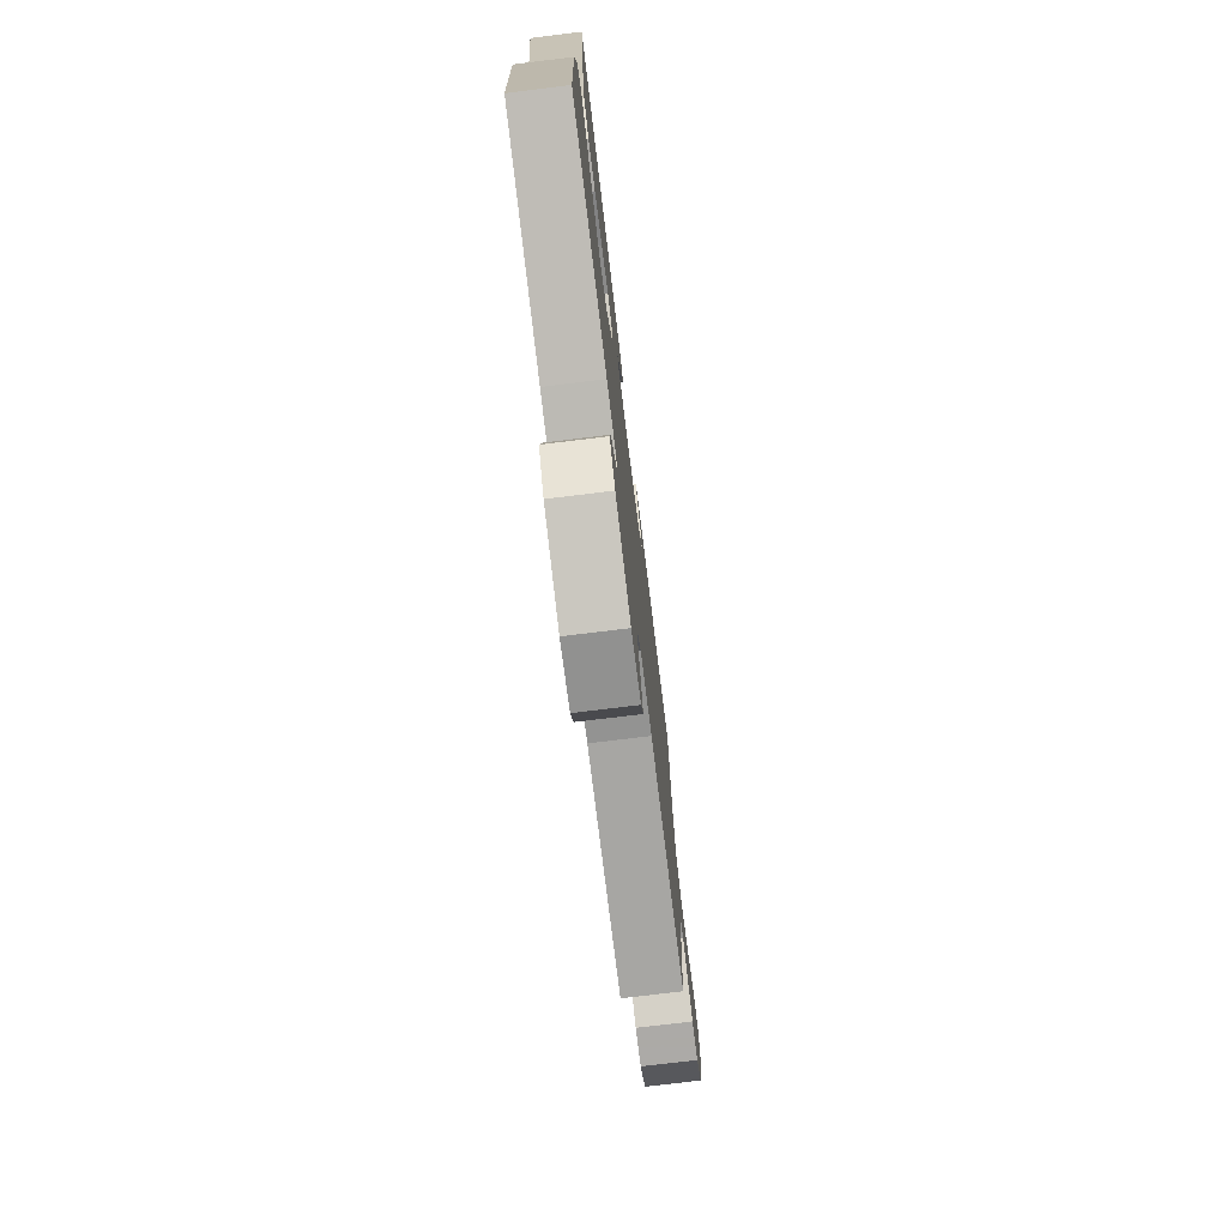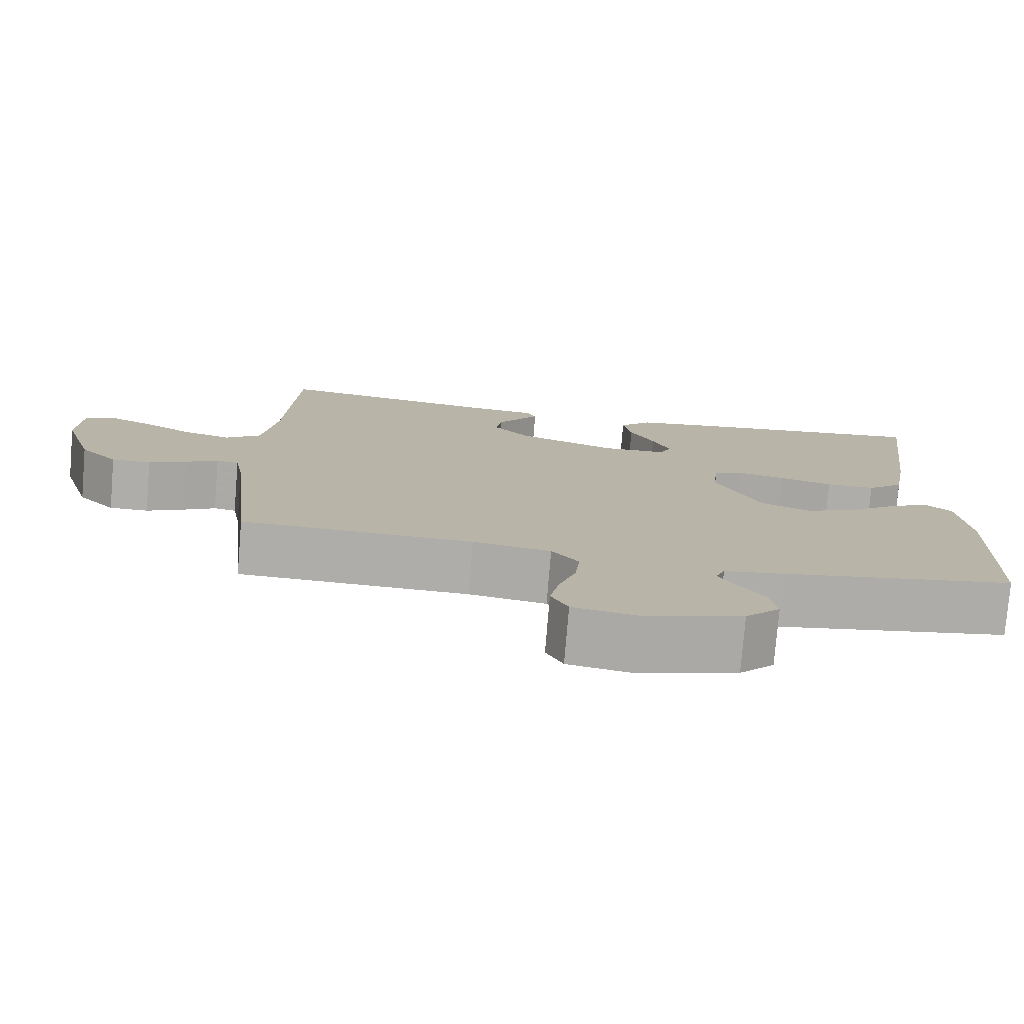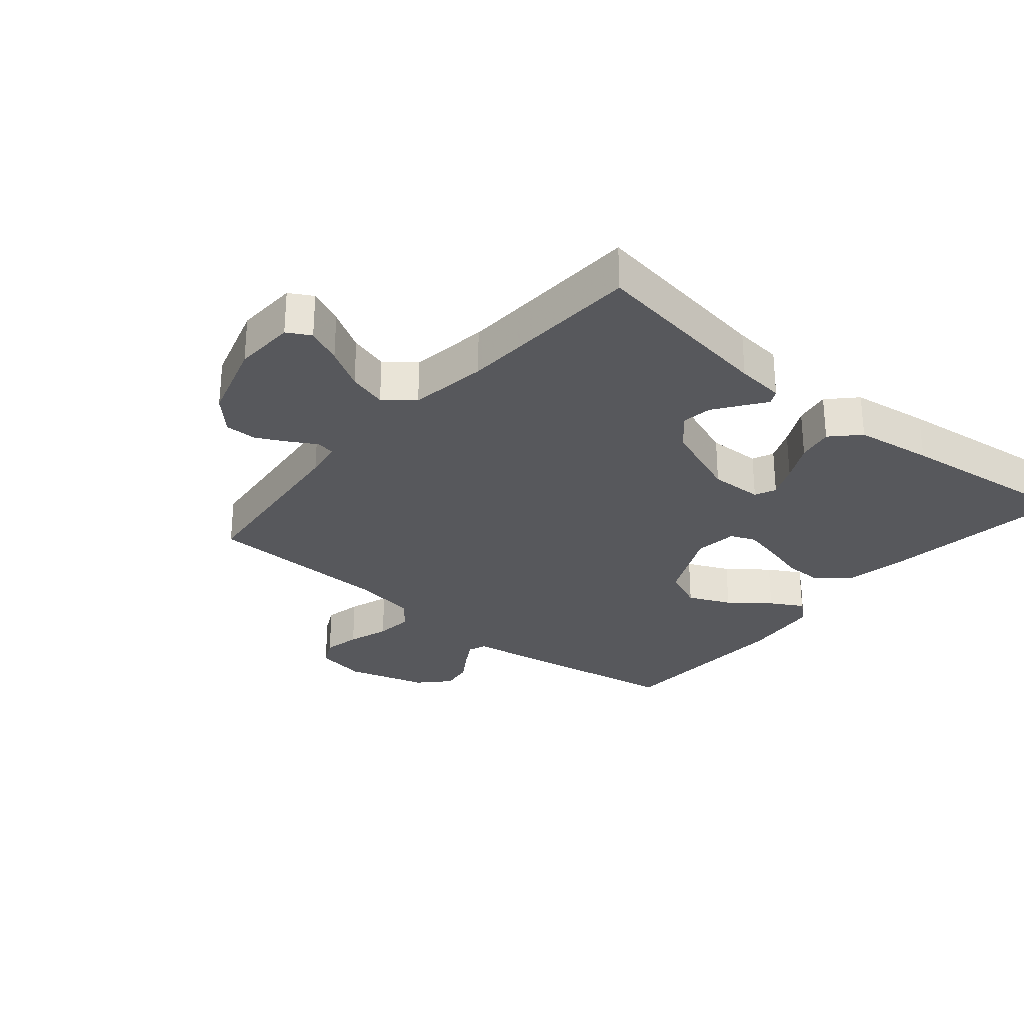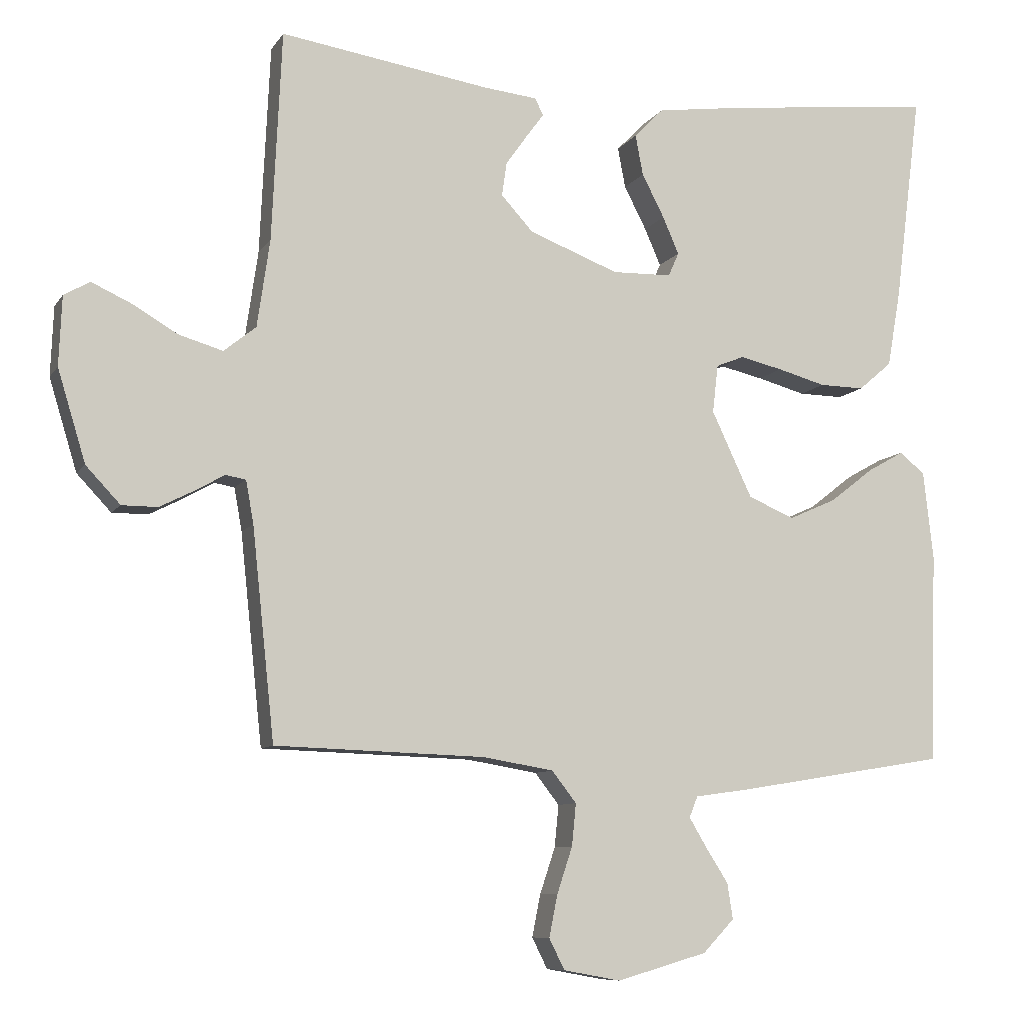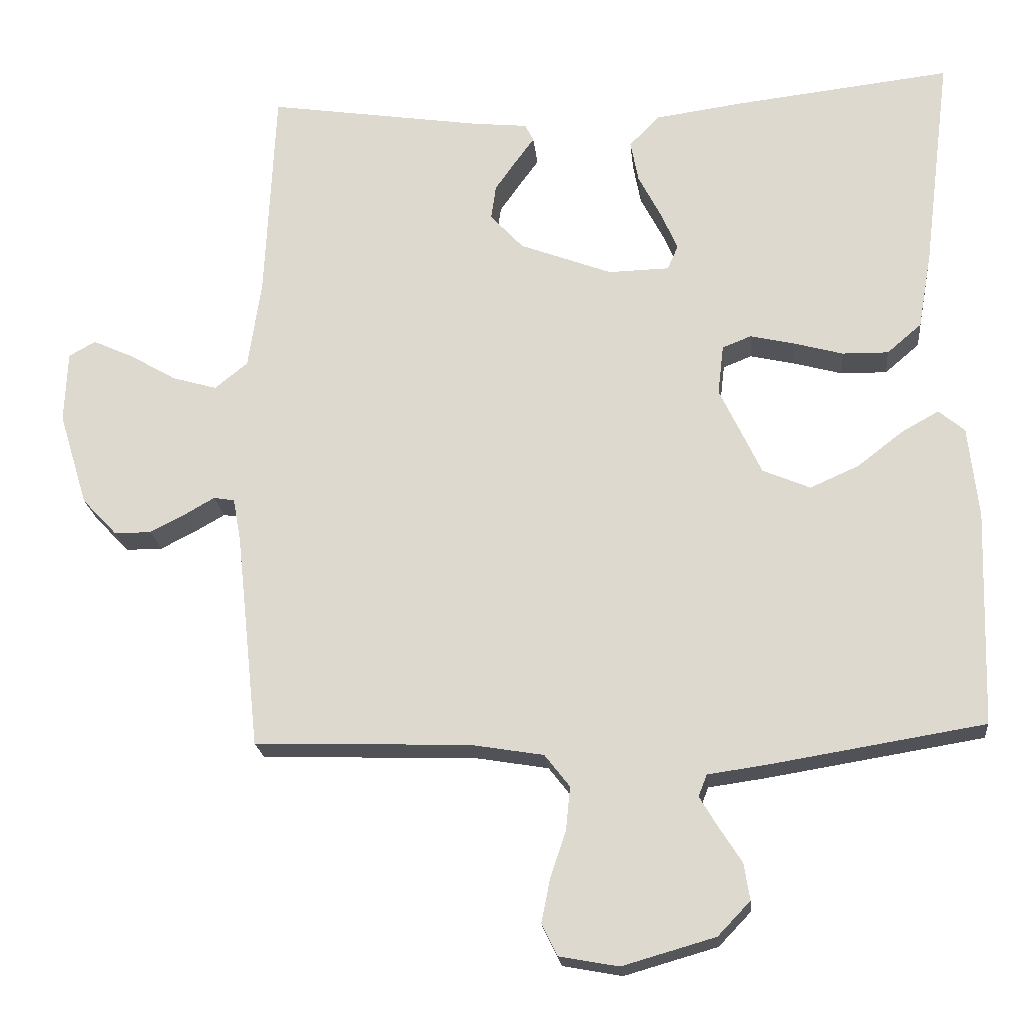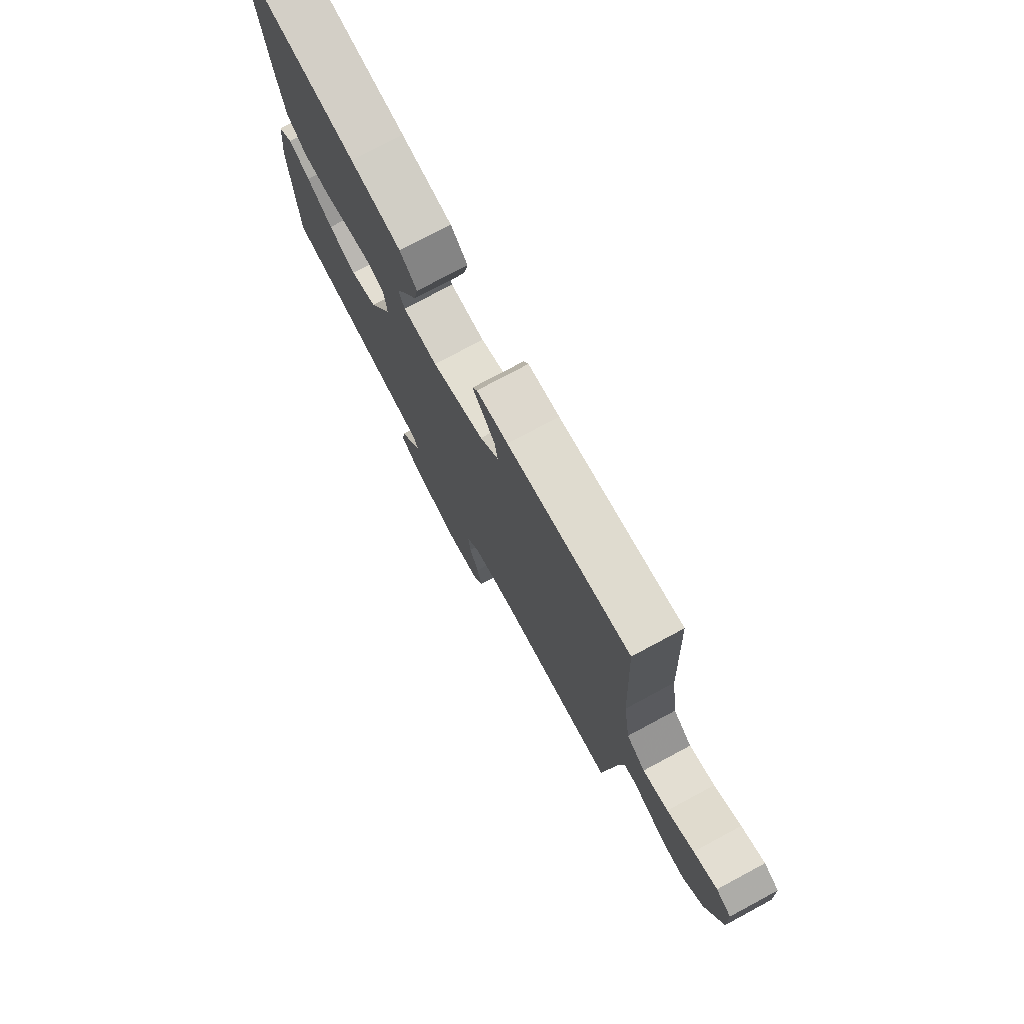
<metadata>
{"format":"obj","ext":"obj","renderer":"f3d","projection":"perspective","resolution":1024,"background":"white","views":[{"elev":-76.0,"azim":96.9,"up":"+Z"},{"elev":-77.4,"azim":-4.7,"up":"+Z"},{"elev":-28.5,"azim":-40.0,"up":"+Y"},{"elev":-8.7,"azim":-19.3,"up":"+Z"},{"elev":-20.7,"azim":5.7,"up":"+Z"},{"elev":76.5,"azim":-118.2,"up":"+Z"}]}
</metadata>
<code>
v -0.5 0.07 0.5
v -0.2 0.07 0.454
v -0.123 0.07 0.446
v -0.111 0.07 0.422
v -0.136 0.07 0.388
v -0.167 0.07 0.344
v -0.174 0.07 0.296
v -0.128 0.07 0.246
v 0 0.07 0.197
v 0.085 0.07 0.199
v 0.1 0.07 0.233
v 0.077 0.07 0.286
v 0.045 0.07 0.348
v 0.034 0.07 0.406
v 0.076 0.07 0.449
v 0.2 0.07 0.466
v 0.5 0.07 0.5
v 0.462 0.07 0.2
v 0.443 0.07 0.092
v 0.395 0.07 0.051
v 0.331 0.07 0.052
v 0.262 0.07 0.071
v 0.201 0.07 0.085
v 0.161 0.07 0.069
v 0.153 0.07 0
v 0.211 0.07 -0.123
v 0.277 0.07 -0.151
v 0.345 0.07 -0.121
v 0.408 0.07 -0.072
v 0.46 0.07 -0.043
v 0.496 0.07 -0.073
v 0.51 0.07 -0.2
v 0.5 0.07 -0.5
v 0.2 0.07 -0.549
v 0.121 0.07 -0.56
v 0.109 0.07 -0.59
v 0.134 0.07 -0.632
v 0.166 0.07 -0.682
v 0.174 0.07 -0.733
v 0.129 0.07 -0.78
v 0 0.07 -0.817
v -0.082 0.07 -0.802
v -0.104 0.07 -0.758
v -0.092 0.07 -0.698
v -0.07 0.07 -0.632
v -0.064 0.07 -0.572
v -0.099 0.07 -0.527
v -0.2 0.07 -0.51
v -0.5 0.07 -0.5
v -0.532 0.07 -0.2
v -0.543 0.07 -0.139
v -0.572 0.07 -0.134
v -0.614 0.07 -0.158
v -0.663 0.07 -0.183
v -0.714 0.07 -0.183
v -0.763 0.07 -0.131
v -0.803 0.07 0
v -0.799 0.07 0.099
v -0.762 0.07 0.12
v -0.705 0.07 0.094
v -0.64 0.07 0.056
v -0.578 0.07 0.038
v -0.532 0.07 0.075
v -0.514 0.07 0.2
v -0.5 0 0.5
v -0.2 0 0.454
v -0.123 0 0.446
v -0.111 0 0.422
v -0.136 0 0.388
v -0.167 0 0.344
v -0.174 0 0.296
v -0.128 0 0.246
v 0 0 0.197
v 0.085 0 0.199
v 0.1 0 0.233
v 0.077 0 0.286
v 0.045 0 0.348
v 0.034 0 0.406
v 0.076 0 0.449
v 0.2 0 0.466
v 0.5 0 0.5
v 0.462 0 0.2
v 0.443 0 0.092
v 0.395 0 0.051
v 0.331 0 0.052
v 0.262 0 0.071
v 0.201 0 0.085
v 0.161 0 0.069
v 0.153 0 0
v 0.211 0 -0.123
v 0.277 0 -0.151
v 0.345 0 -0.121
v 0.408 0 -0.072
v 0.46 0 -0.043
v 0.496 0 -0.073
v 0.51 0 -0.2
v 0.5 0 -0.5
v 0.2 0 -0.549
v 0.121 0 -0.56
v 0.109 0 -0.59
v 0.134 0 -0.632
v 0.166 0 -0.682
v 0.174 0 -0.733
v 0.129 0 -0.78
v 0 0 -0.817
v -0.082 0 -0.802
v -0.104 0 -0.758
v -0.092 0 -0.698
v -0.07 0 -0.632
v -0.064 0 -0.572
v -0.099 0 -0.527
v -0.2 0 -0.51
v -0.5 0 -0.5
v -0.532 0 -0.2
v -0.543 0 -0.139
v -0.572 0 -0.134
v -0.614 0 -0.158
v -0.663 0 -0.183
v -0.714 0 -0.183
v -0.763 0 -0.131
v -0.803 0 0
v -0.799 0 0.099
v -0.762 0 0.12
v -0.705 0 0.094
v -0.64 0 0.056
v -0.578 0 0.038
v -0.532 0 0.075
v -0.514 0 0.2
f 59 60 61
f 58 59 61
f 57 58 61
f 56 57 61
f 55 56 61
f 54 55 61
f 53 54 61
f 52 53 61
f 51 52 61 62
f 48 49 50
f 47 48 50 51
f 43 44 45
f 42 43 45
f 41 42 45
f 40 41 45
f 39 40 45
f 38 39 45
f 37 38 45
f 36 37 45 46
f 35 36 46 47
f 34 35 47
f 33 34 47
f 32 33 47
f 31 32 47
f 30 31 47
f 29 30 47
f 28 29 47
f 20 21 22
f 19 20 22
f 18 19 22
f 17 18 22
f 16 17 22
f 15 16 22
f 14 15 22
f 13 14 22
f 12 13 22
f 11 12 22 23
f 10 11 23 24
f 2 3 4 5
f 2 5 6
f 1 2 6
f 64 1 6
f 63 64 6 7
f 62 63 7 8
f 51 62 8 9
f 10 24 25
f 9 10 25
f 51 9 25
f 47 51 25
f 27 28 47
f 26 27 47
f 25 26 47
f 125 124 123
f 125 123 122
f 125 122 121
f 125 121 120
f 125 120 119
f 125 119 118
f 125 118 117
f 125 117 116
f 126 125 116 115
f 114 113 112
f 115 114 112 111
f 109 108 107
f 109 107 106
f 109 106 105
f 109 105 104
f 109 104 103
f 109 103 102
f 109 102 101
f 110 109 101 100
f 111 110 100 99
f 111 99 98
f 111 98 97
f 111 97 96
f 111 96 95
f 111 95 94
f 111 94 93
f 111 93 92
f 86 85 84
f 86 84 83
f 86 83 82
f 86 82 81
f 86 81 80
f 86 80 79
f 86 79 78
f 86 78 77
f 86 77 76
f 87 86 76 75
f 88 87 75 74
f 69 68 67 66
f 70 69 66
f 70 66 65
f 70 65 128
f 71 70 128 127
f 72 71 127 126
f 73 72 126 115
f 89 88 74
f 89 74 73
f 89 73 115
f 89 115 111
f 111 92 91
f 111 91 90
f 111 90 89
f 1 65 66 2
f 2 66 67 3
f 3 67 68 4
f 4 68 69 5
f 5 69 70 6
f 6 70 71 7
f 7 71 72 8
f 8 72 73 9
f 9 73 74 10
f 10 74 75 11
f 11 75 76 12
f 12 76 77 13
f 13 77 78 14
f 14 78 79 15
f 15 79 80 16
f 16 80 81 17
f 17 81 82 18
f 18 82 83 19
f 19 83 84 20
f 20 84 85 21
f 21 85 86 22
f 22 86 87 23
f 23 87 88 24
f 24 88 89 25
f 25 89 90 26
f 26 90 91 27
f 27 91 92 28
f 28 92 93 29
f 29 93 94 30
f 30 94 95 31
f 31 95 96 32
f 32 96 97 33
f 33 97 98 34
f 34 98 99 35
f 35 99 100 36
f 36 100 101 37
f 37 101 102 38
f 38 102 103 39
f 39 103 104 40
f 40 104 105 41
f 41 105 106 42
f 42 106 107 43
f 43 107 108 44
f 44 108 109 45
f 45 109 110 46
f 46 110 111 47
f 47 111 112 48
f 48 112 113 49
f 49 113 114 50
f 50 114 115 51
f 51 115 116 52
f 52 116 117 53
f 53 117 118 54
f 54 118 119 55
f 55 119 120 56
f 56 120 121 57
f 57 121 122 58
f 58 122 123 59
f 59 123 124 60
f 60 124 125 61
f 61 125 126 62
f 62 126 127 63
f 63 127 128 64
f 64 128 65 1

</code>
